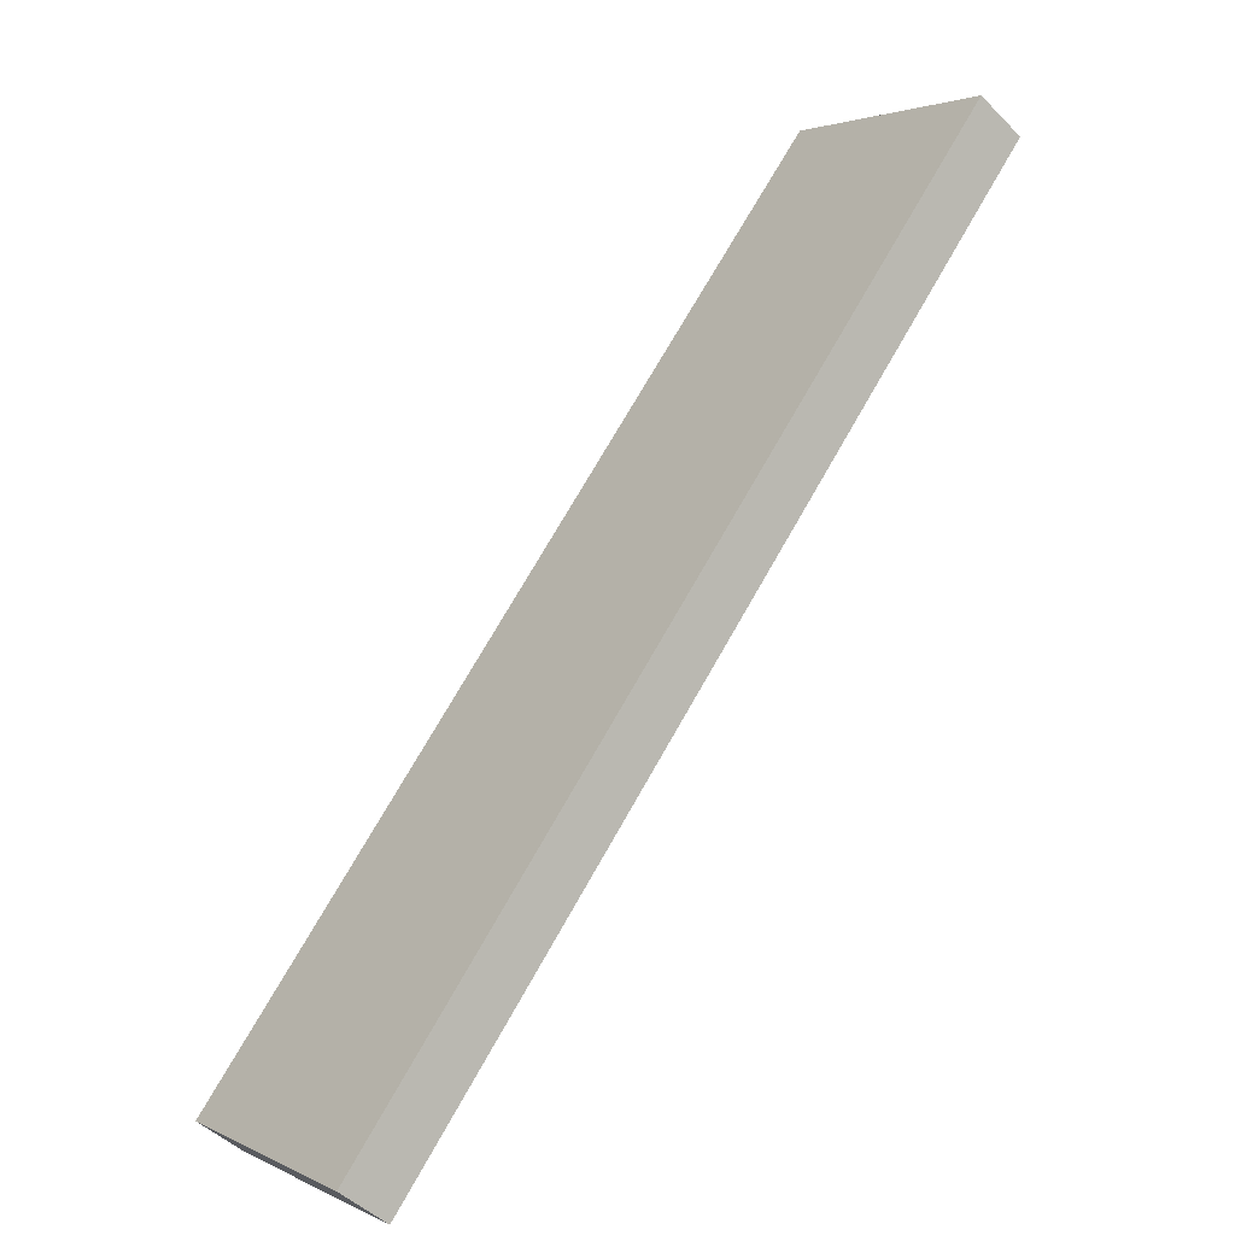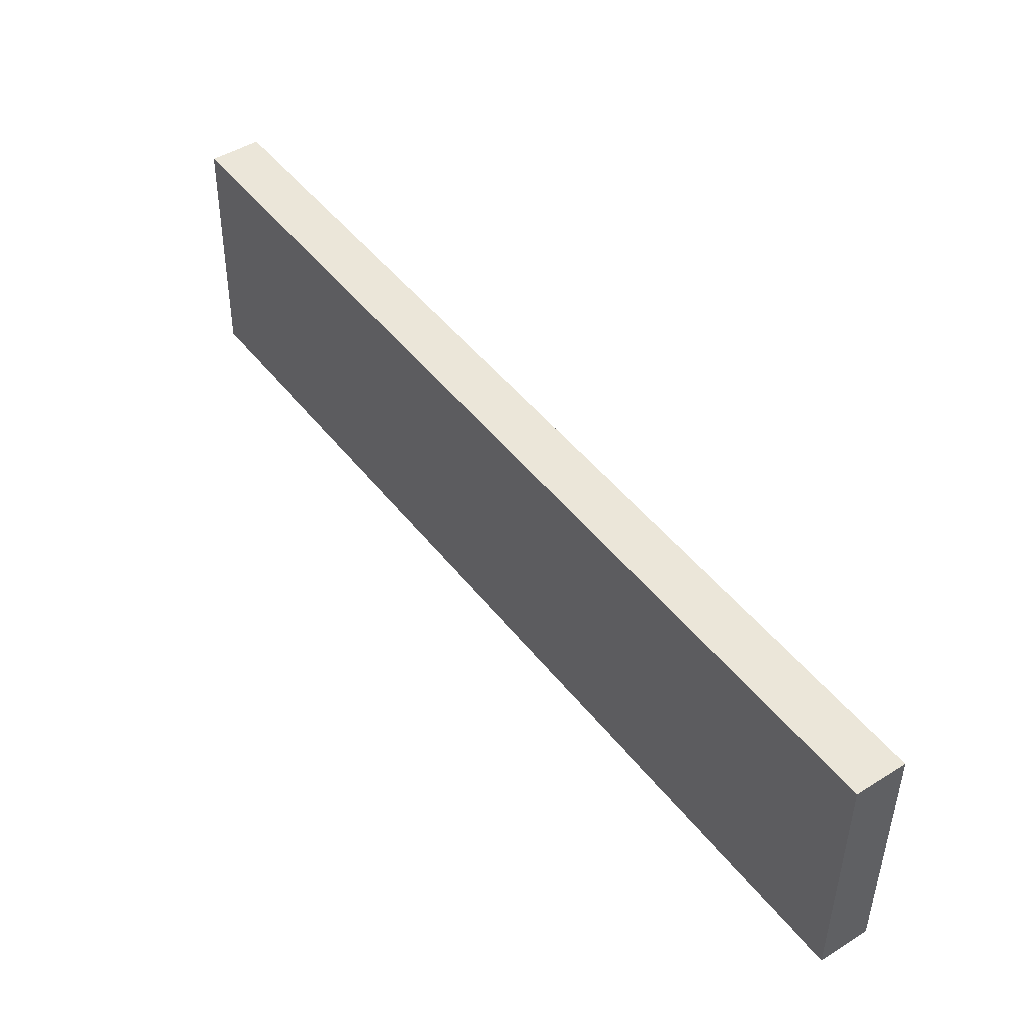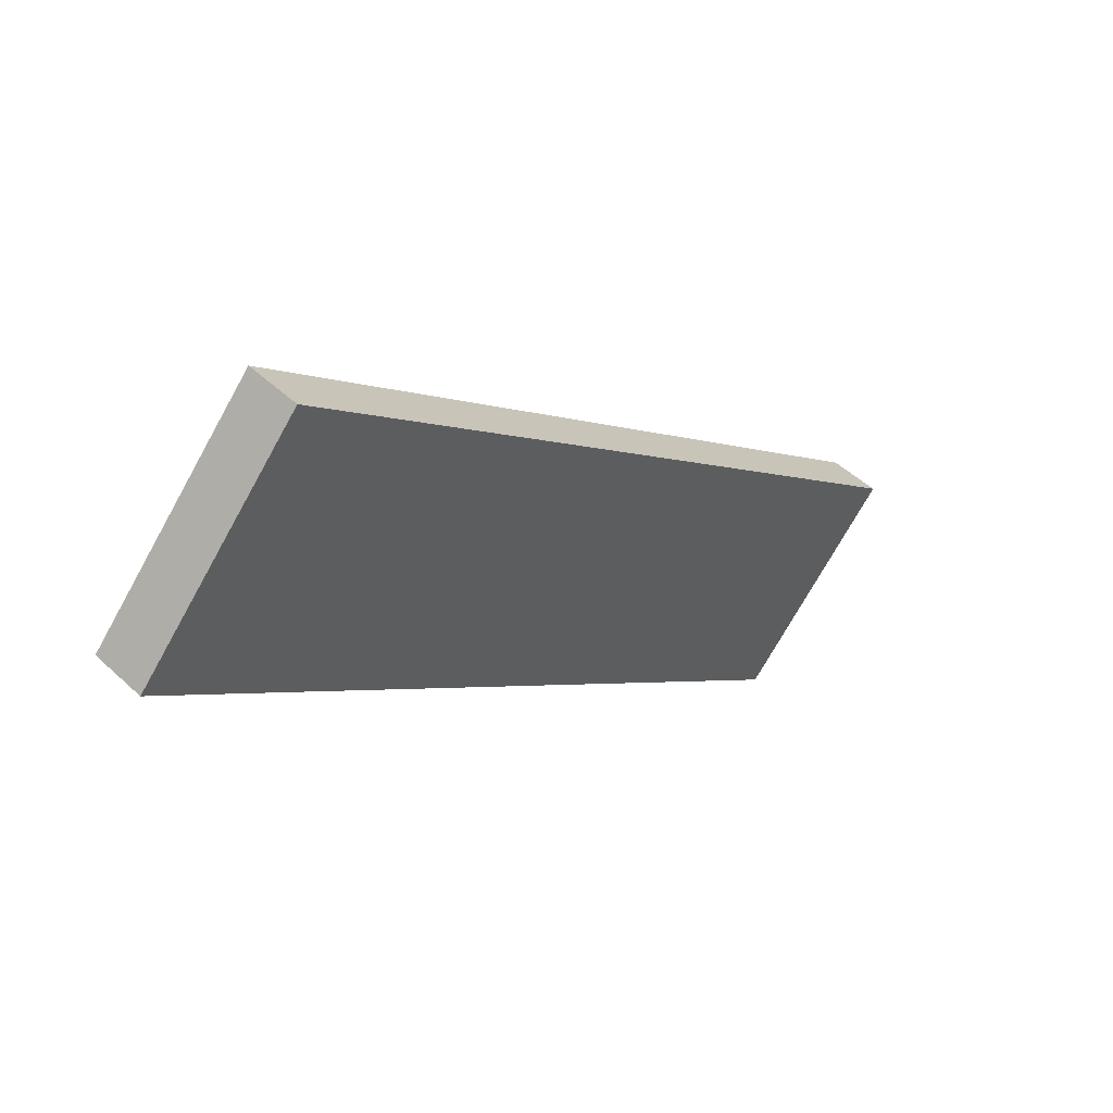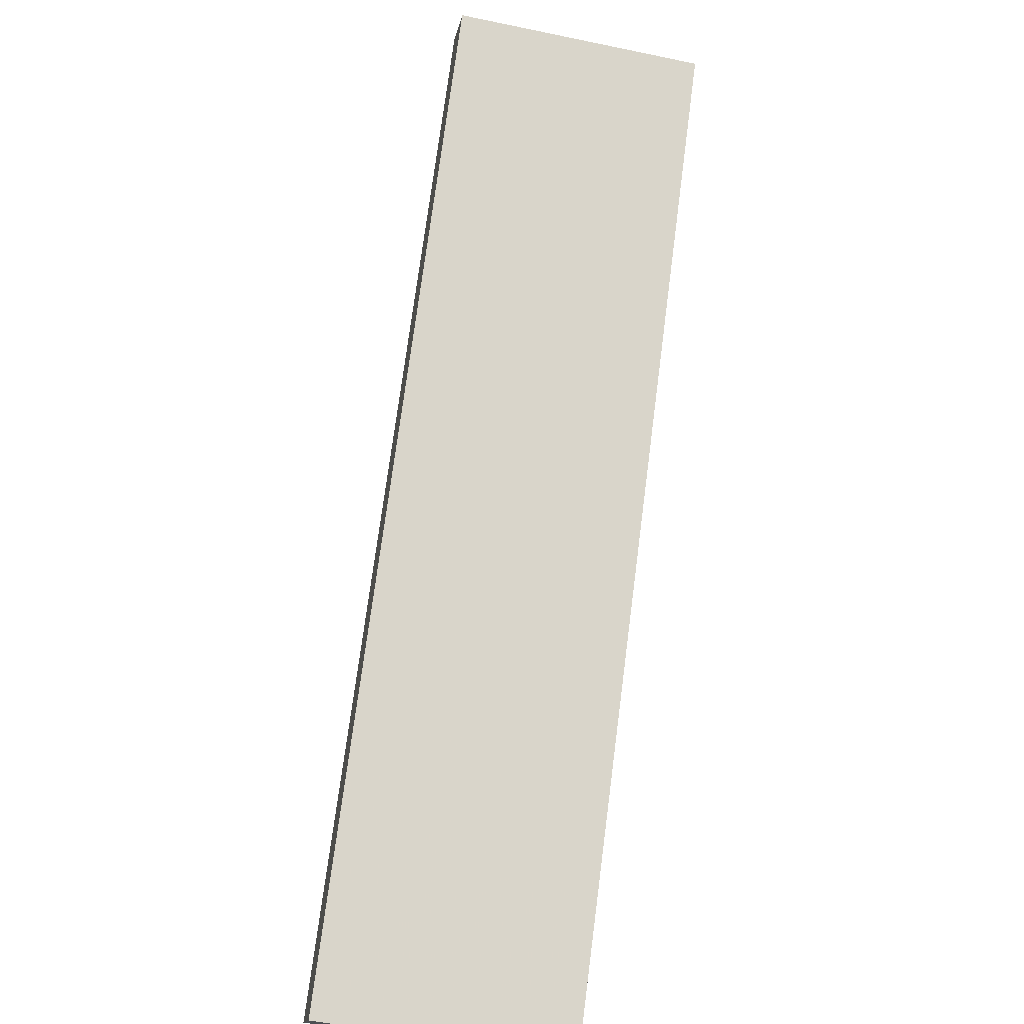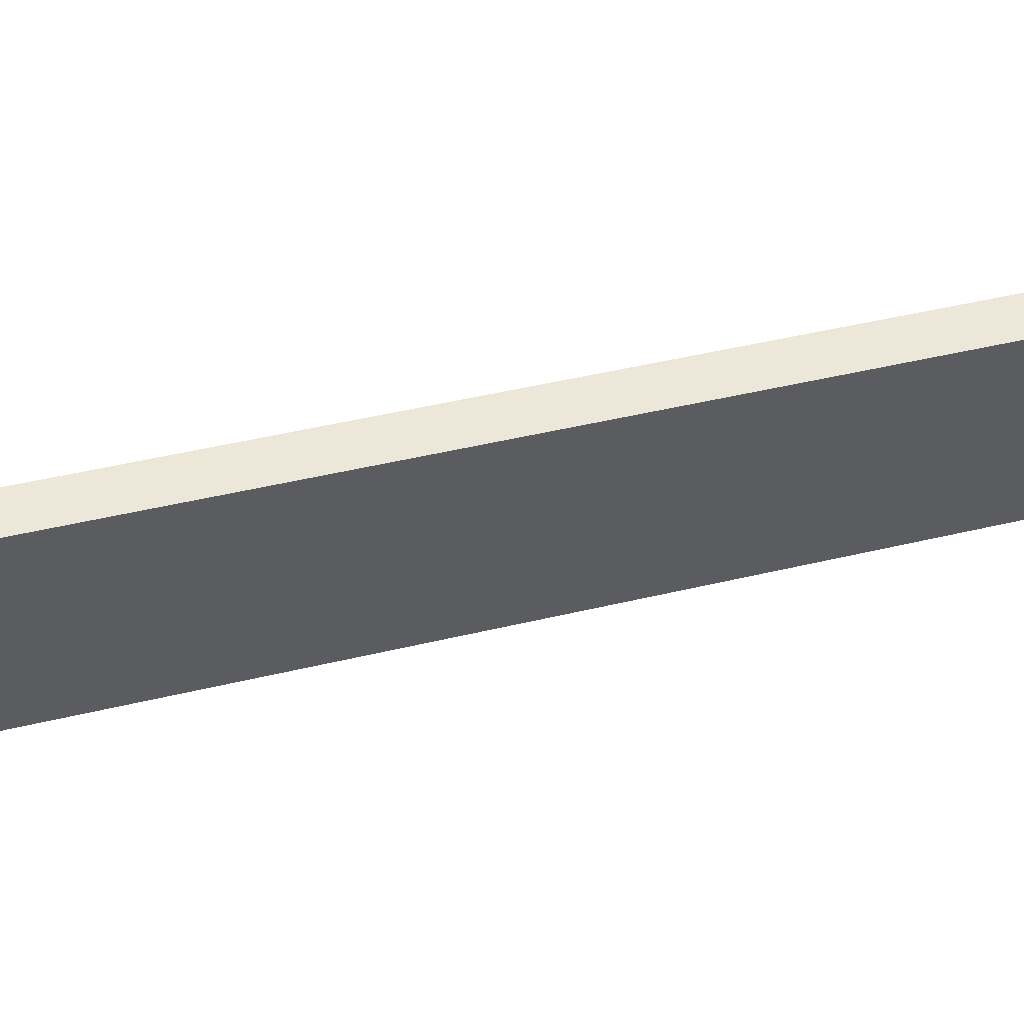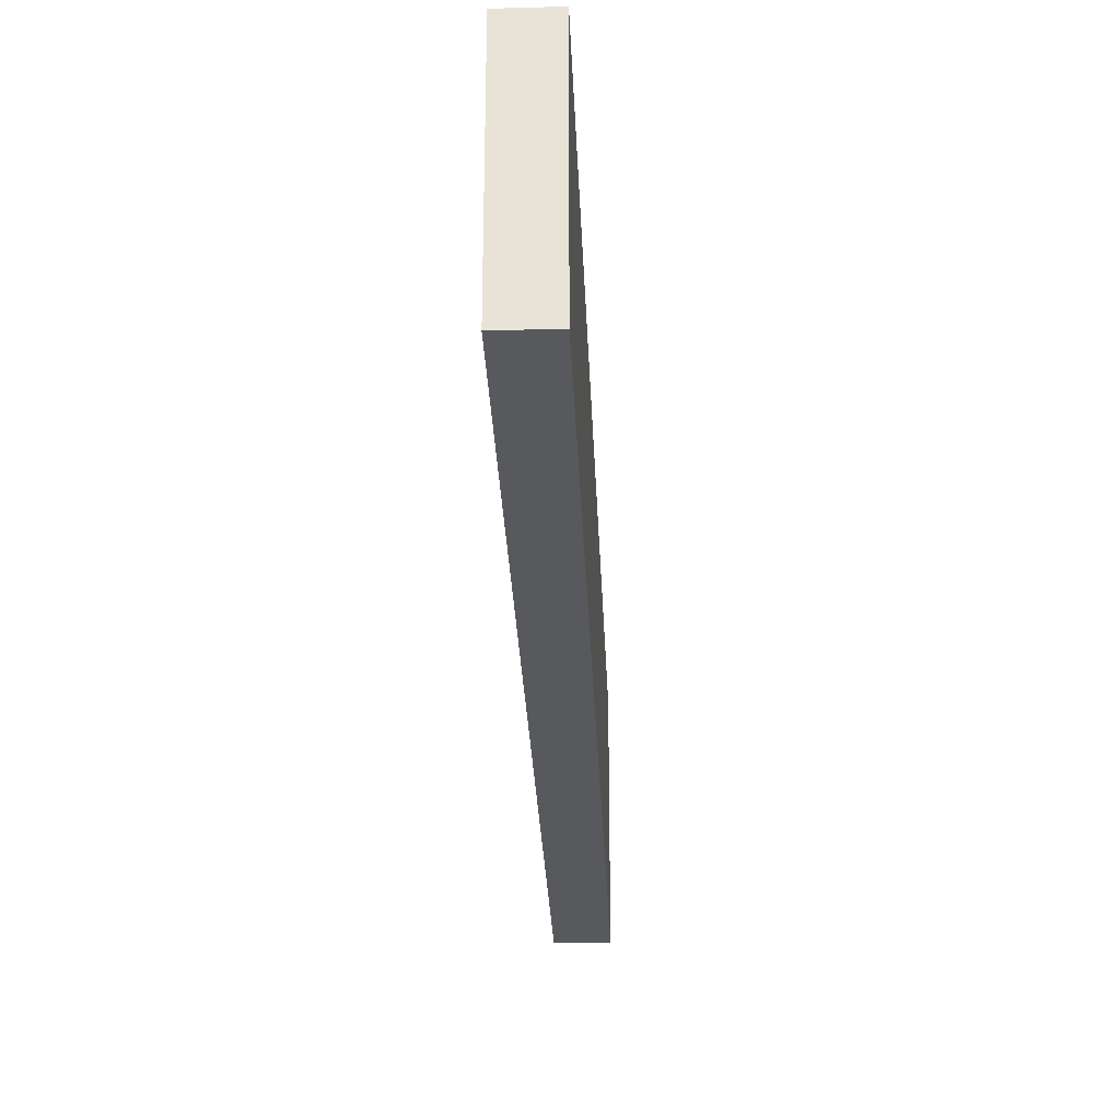
<metadata>
{"format":"obj","ext":"obj","renderer":"f3d","projection":"perspective","resolution":1024,"background":"white","views":[{"elev":2.7,"azim":-32.8,"up":"+Z"},{"elev":-43.5,"azim":179.4,"up":"+Z"},{"elev":-72.9,"azim":-29.1,"up":"+Z"},{"elev":-51.9,"azim":77.3,"up":"+Z"},{"elev":49.8,"azim":111.2,"up":"+Y"},{"elev":-29.0,"azim":38.1,"up":"+Y"}]}
</metadata>
<code>
v 0.5515 0 0.8551
v 0.6367 0 0.7937
v 0.5515 0.4965 0.8551
v 0.6367 0.4965 0.7937
v -0.6367 0.4965 -0.7937
v -0.5515 0.4965 -0.8551
v -0.6367 0 -0.7937
v -0.5515 0 -0.8551
f 1 2 4 3
f 3 4 6 5
f 5 6 8 7
f 7 8 2 1
f 2 8 6 4
f 7 1 3 5

</code>
